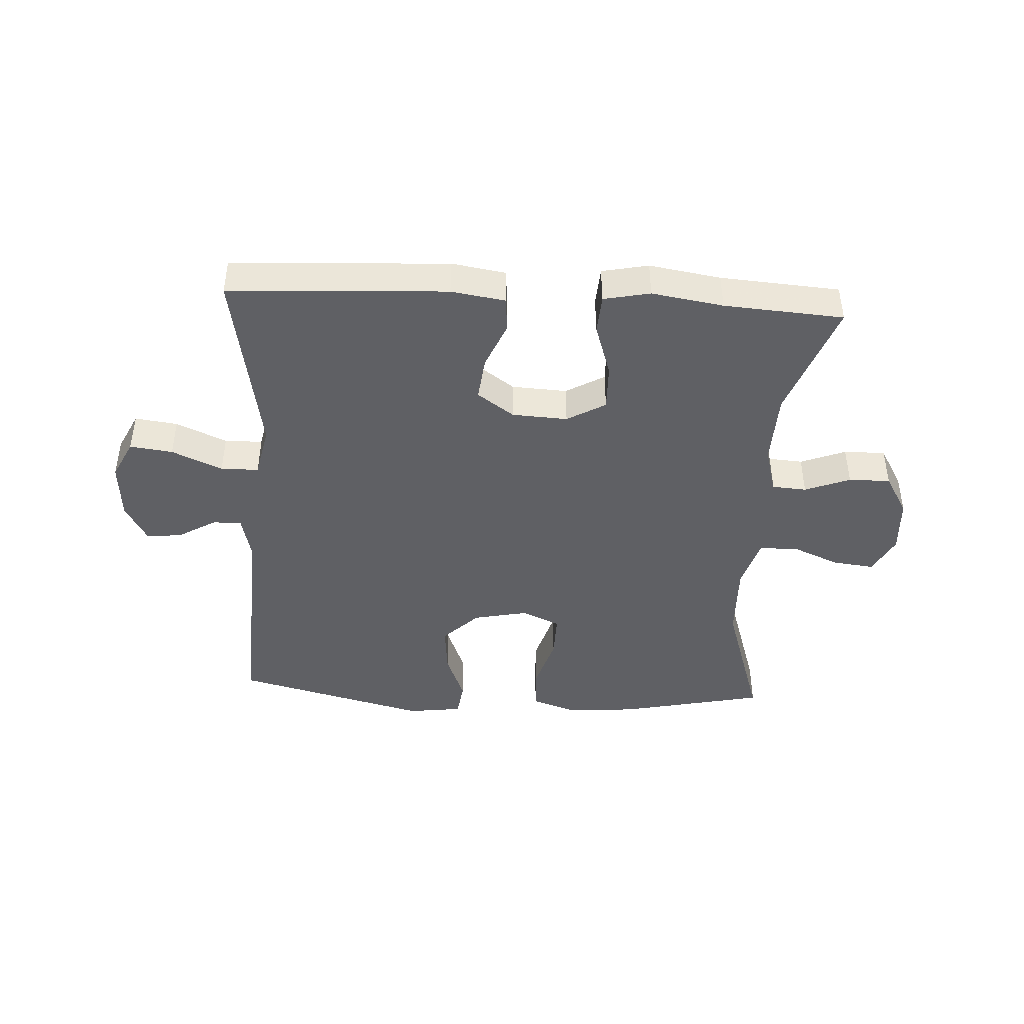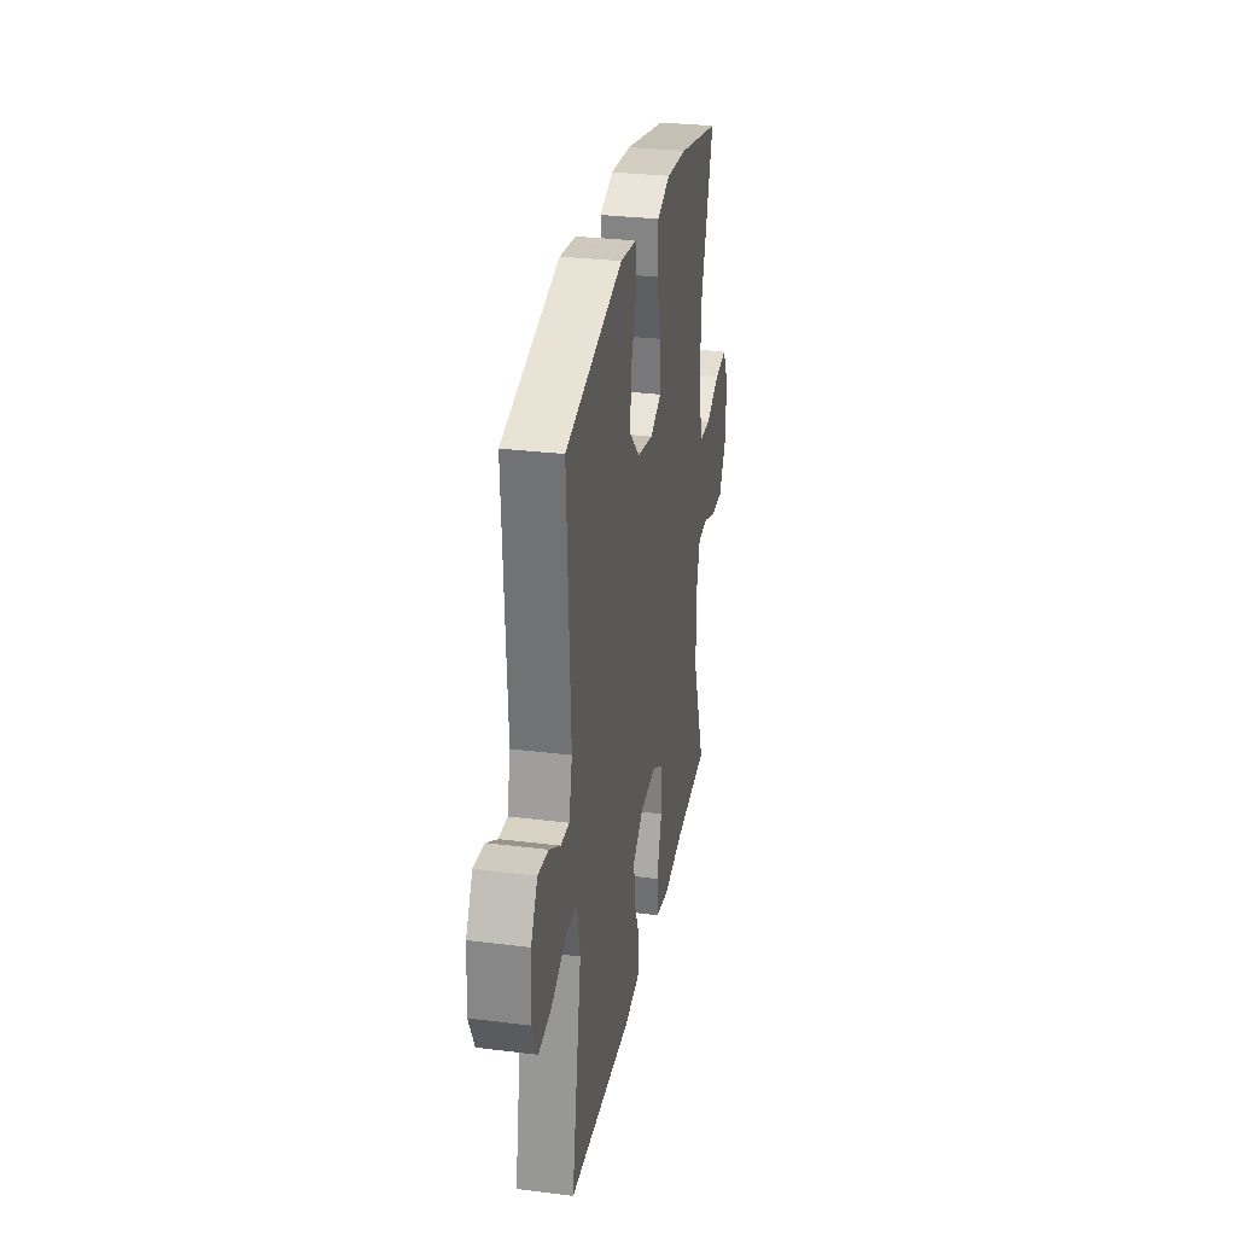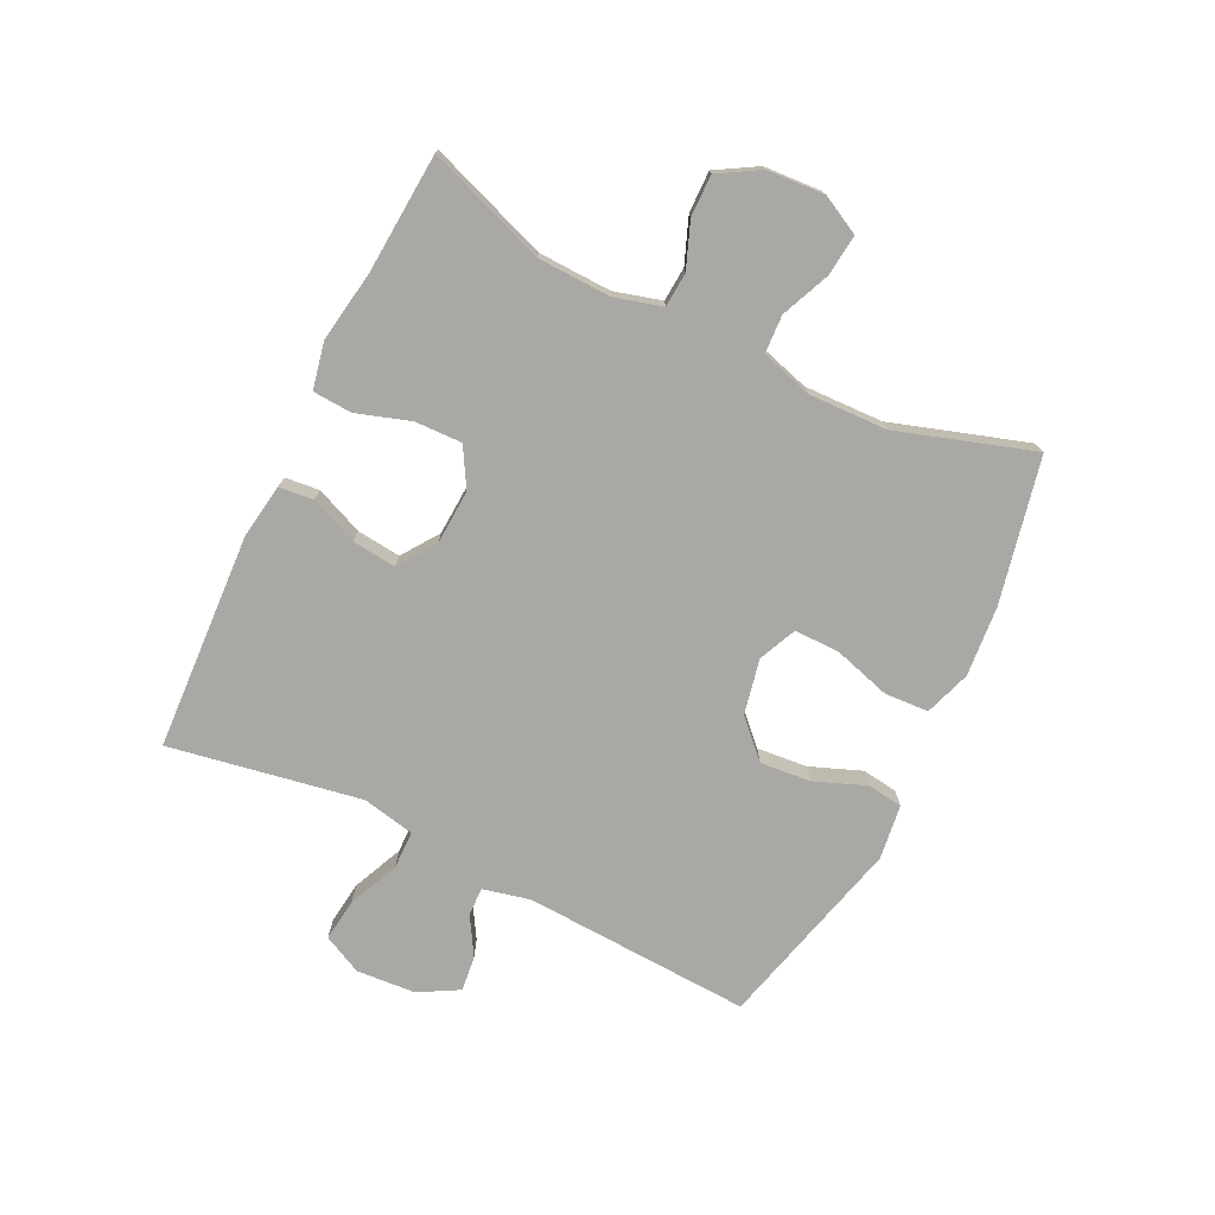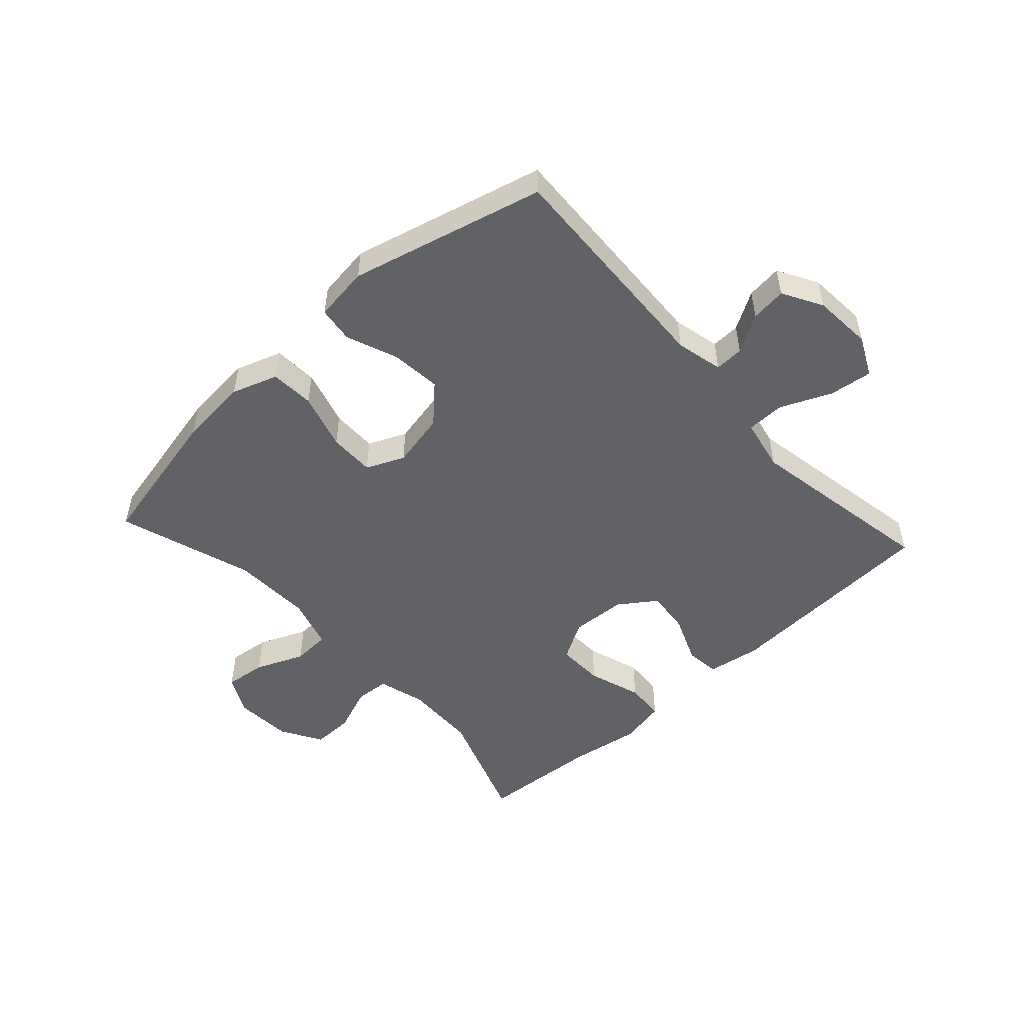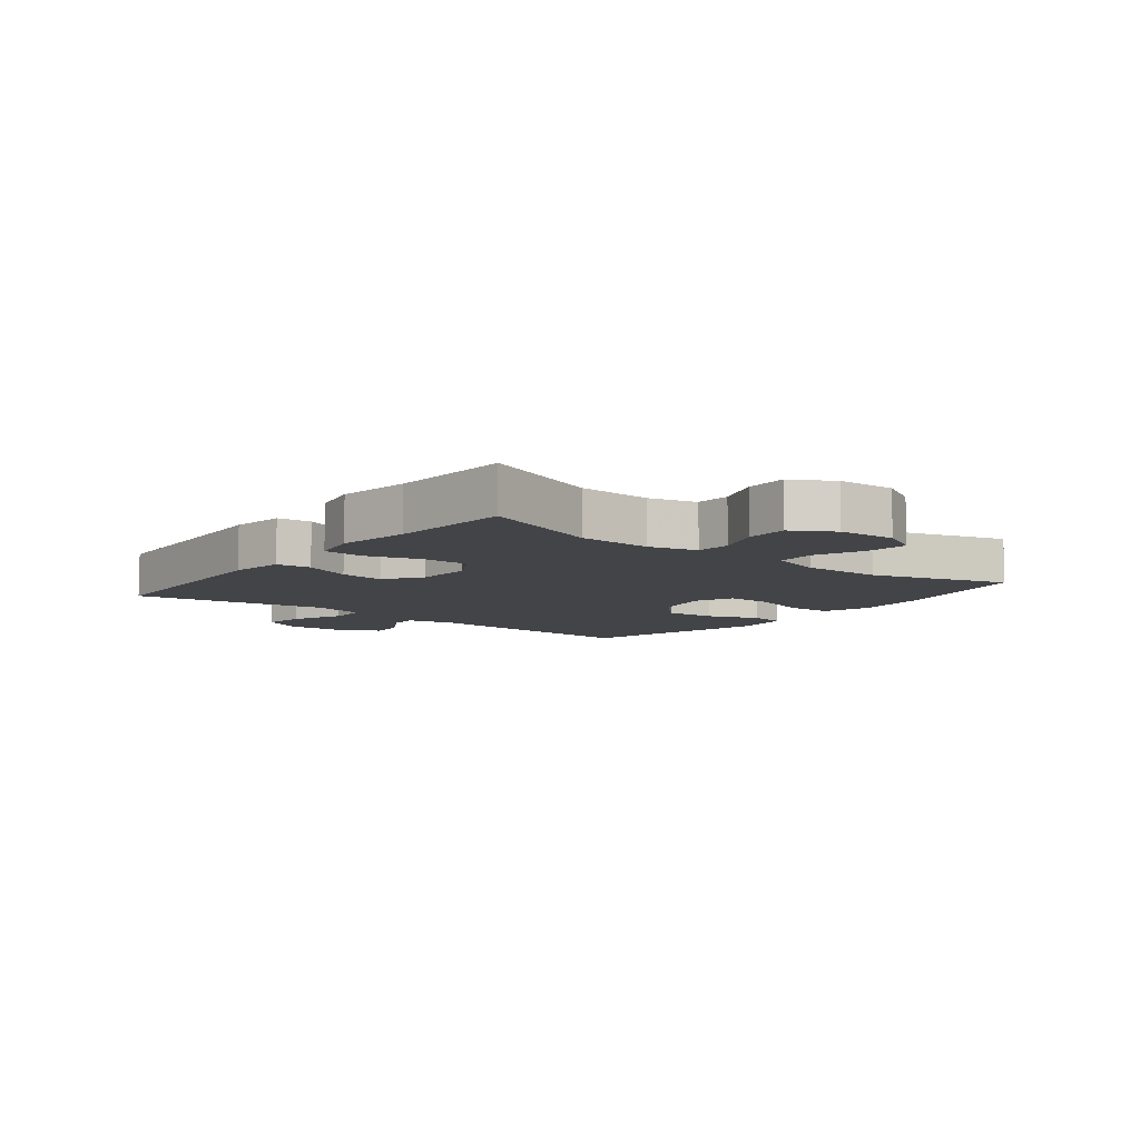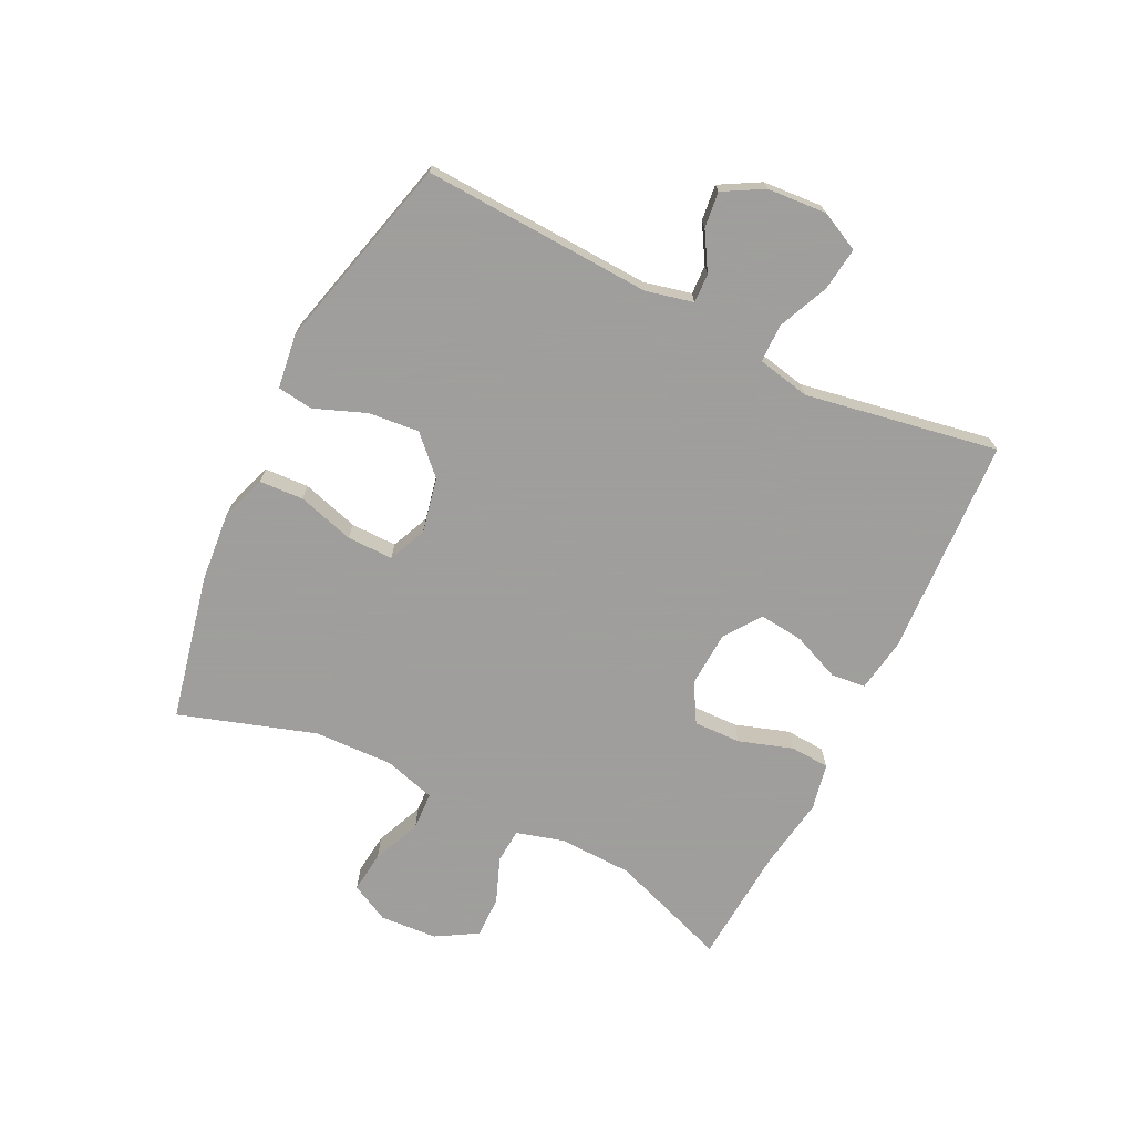
<metadata>
{"format":"obj","ext":"obj","renderer":"f3d","projection":"perspective","resolution":1024,"background":"white","views":[{"elev":-43.4,"azim":176.8,"up":"+Y"},{"elev":29.9,"azim":100.4,"up":"+Z"},{"elev":-74.9,"azim":-116.0,"up":"+Y"},{"elev":-50.7,"azim":42.5,"up":"+Y"},{"elev":-8.3,"azim":-128.5,"up":"+Y"},{"elev":-71.1,"azim":63.9,"up":"+Y"}]}
</metadata>
<code>
v -0.5 0.07 0.5
v -0.259 0.07 0.552
v -0.143 0.07 0.562
v -0.067 0.07 0.536
v -0.063 0.07 0.463
v -0.091 0.07 0.369
v -0.092 0.07 0.293
v -0.029 0.07 0.265
v 0.062 0.07 0.284
v 0.121 0.07 0.342
v 0.113 0.07 0.426
v 0.08 0.07 0.511
v 0.088 0.07 0.57
v 0.179 0.07 0.582
v 0.5 0.07 0.5
v 0.481 0.07 0.121
v 0.499 0.07 0.043
v 0.547 0.07 0.045
v 0.609 0.07 0.082
v 0.668 0.07 0.089
v 0.705 0.07 0.023
v 0.712 0.07 -0.075
v 0.68 0.07 -0.14
v 0.609 0.07 -0.131
v 0.525 0.07 -0.094
v 0.462 0.07 -0.095
v 0.444 0.07 -0.182
v 0.5 0.07 -0.5
v 0.138 0.07 -0.519
v 0.049 0.07 -0.505
v 0.043 0.07 -0.448
v 0.076 0.07 -0.369
v 0.084 0.07 -0.296
v 0.023 0.07 -0.253
v -0.069 0.07 -0.248
v -0.133 0.07 -0.285
v -0.131 0.07 -0.363
v -0.102 0.07 -0.452
v -0.106 0.07 -0.517
v -0.183 0.07 -0.533
v -0.302 0.07 -0.514
v -0.5 0.07 -0.5
v -0.429 0.07 -0.303
v -0.425 0.07 -0.182
v -0.447 0.07 -0.103
v -0.504 0.07 -0.099
v -0.579 0.07 -0.128
v -0.648 0.07 -0.129
v -0.688 0.07 -0.061
v -0.694 0.07 0.034
v -0.661 0.07 0.098
v -0.592 0.07 0.09
v -0.512 0.07 0.056
v -0.449 0.07 0.059
v -0.424 0.07 0.144
v -0.428 0.07 0.275
v -0.5 0 0.5
v -0.259 0 0.552
v -0.143 0 0.562
v -0.067 0 0.536
v -0.063 0 0.463
v -0.091 0 0.369
v -0.092 0 0.293
v -0.029 0 0.265
v 0.062 0 0.284
v 0.121 0 0.342
v 0.113 0 0.426
v 0.08 0 0.511
v 0.088 0 0.57
v 0.179 0 0.582
v 0.5 0 0.5
v 0.481 0 0.121
v 0.499 0 0.043
v 0.547 0 0.045
v 0.609 0 0.082
v 0.668 0 0.089
v 0.705 0 0.023
v 0.712 0 -0.075
v 0.68 0 -0.14
v 0.609 0 -0.131
v 0.525 0 -0.094
v 0.462 0 -0.095
v 0.444 0 -0.182
v 0.5 0 -0.5
v 0.138 0 -0.519
v 0.049 0 -0.505
v 0.043 0 -0.448
v 0.076 0 -0.369
v 0.084 0 -0.296
v 0.023 0 -0.253
v -0.069 0 -0.248
v -0.133 0 -0.285
v -0.131 0 -0.363
v -0.102 0 -0.452
v -0.106 0 -0.517
v -0.183 0 -0.533
v -0.302 0 -0.514
v -0.5 0 -0.5
v -0.429 0 -0.303
v -0.425 0 -0.182
v -0.447 0 -0.103
v -0.504 0 -0.099
v -0.579 0 -0.128
v -0.648 0 -0.129
v -0.688 0 -0.061
v -0.694 0 0.034
v -0.661 0 0.098
v -0.592 0 0.09
v -0.512 0 0.056
v -0.449 0 0.059
v -0.424 0 0.144
v -0.428 0 0.275
f 51 52 53
f 50 51 53
f 49 50 53
f 48 49 53
f 47 48 53
f 46 47 53
f 45 46 53 54
f 44 45 54 55
f 41 42 43
f 41 43 44
f 40 41 44
f 39 40 44
f 38 39 44
f 37 38 44
f 36 37 44 55
f 30 31 32
f 29 30 32
f 28 29 32
f 27 28 32
f 26 27 32 33
f 23 24 25
f 22 23 25
f 21 22 25
f 20 21 25
f 19 20 25
f 18 19 25
f 17 18 25 26
f 26 33 34
f 17 26 34
f 16 17 34
f 14 15 16
f 13 14 16
f 12 13 16
f 11 12 16
f 4 5 6
f 3 4 6
f 2 3 6
f 1 2 6
f 56 1 6
f 56 6 7
f 56 7 8
f 55 56 8
f 36 55 8
f 35 36 8
f 34 35 8 9
f 16 34 9 10
f 10 11 16
f 109 108 107
f 109 107 106
f 109 106 105
f 109 105 104
f 109 104 103
f 109 103 102
f 110 109 102 101
f 111 110 101 100
f 99 98 97
f 100 99 97
f 100 97 96
f 100 96 95
f 100 95 94
f 100 94 93
f 111 100 93 92
f 88 87 86
f 88 86 85
f 88 85 84
f 88 84 83
f 89 88 83 82
f 81 80 79
f 81 79 78
f 81 78 77
f 81 77 76
f 81 76 75
f 81 75 74
f 82 81 74 73
f 90 89 82
f 90 82 73
f 90 73 72
f 72 71 70
f 72 70 69
f 72 69 68
f 72 68 67
f 62 61 60
f 62 60 59
f 62 59 58
f 62 58 57
f 62 57 112
f 63 62 112
f 64 63 112
f 64 112 111
f 64 111 92
f 64 92 91
f 65 64 91 90
f 66 65 90 72
f 72 67 66
f 1 57 58 2
f 2 58 59 3
f 3 59 60 4
f 4 60 61 5
f 5 61 62 6
f 6 62 63 7
f 7 63 64 8
f 8 64 65 9
f 9 65 66 10
f 10 66 67 11
f 11 67 68 12
f 12 68 69 13
f 13 69 70 14
f 14 70 71 15
f 15 71 72 16
f 16 72 73 17
f 17 73 74 18
f 18 74 75 19
f 19 75 76 20
f 20 76 77 21
f 21 77 78 22
f 22 78 79 23
f 23 79 80 24
f 24 80 81 25
f 25 81 82 26
f 26 82 83 27
f 27 83 84 28
f 28 84 85 29
f 29 85 86 30
f 30 86 87 31
f 31 87 88 32
f 32 88 89 33
f 33 89 90 34
f 34 90 91 35
f 35 91 92 36
f 36 92 93 37
f 37 93 94 38
f 38 94 95 39
f 39 95 96 40
f 40 96 97 41
f 41 97 98 42
f 42 98 99 43
f 43 99 100 44
f 44 100 101 45
f 45 101 102 46
f 46 102 103 47
f 47 103 104 48
f 48 104 105 49
f 49 105 106 50
f 50 106 107 51
f 51 107 108 52
f 52 108 109 53
f 53 109 110 54
f 54 110 111 55
f 55 111 112 56
f 56 112 57 1

</code>
